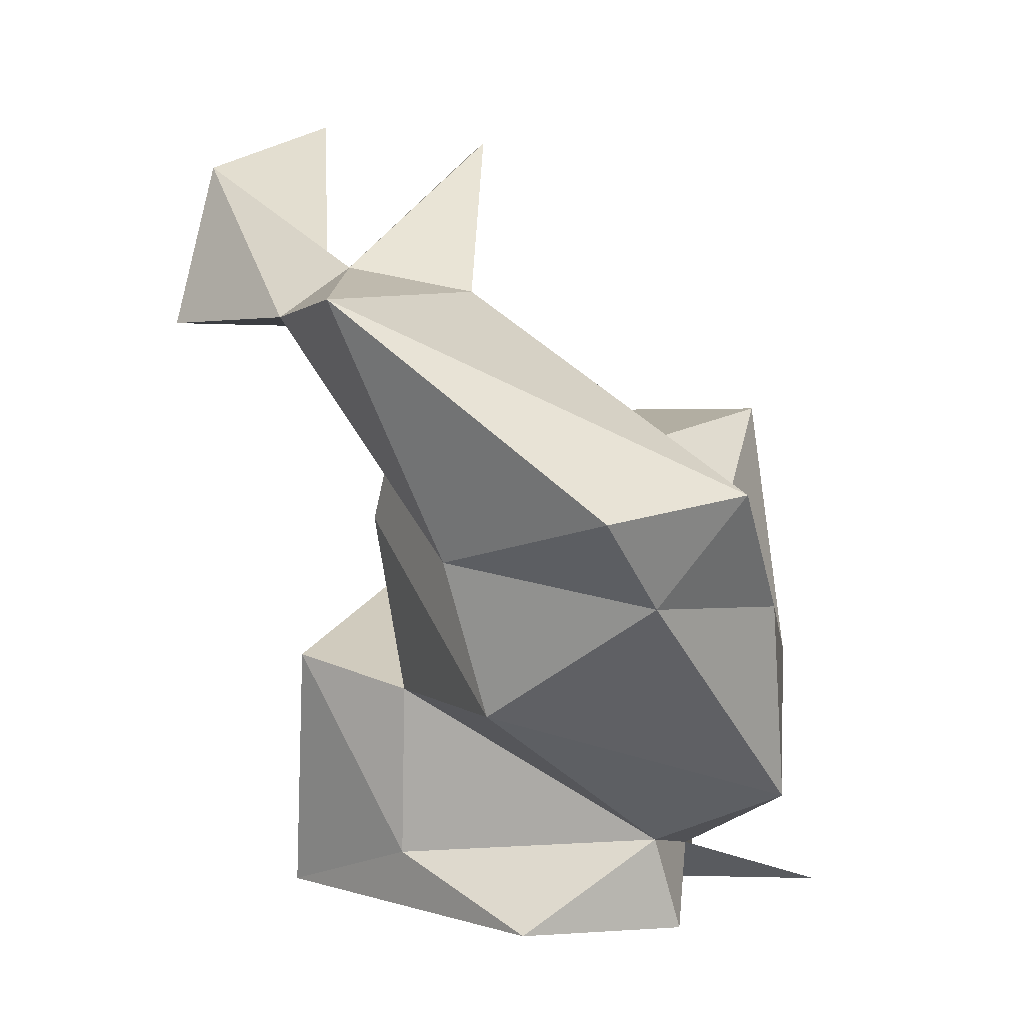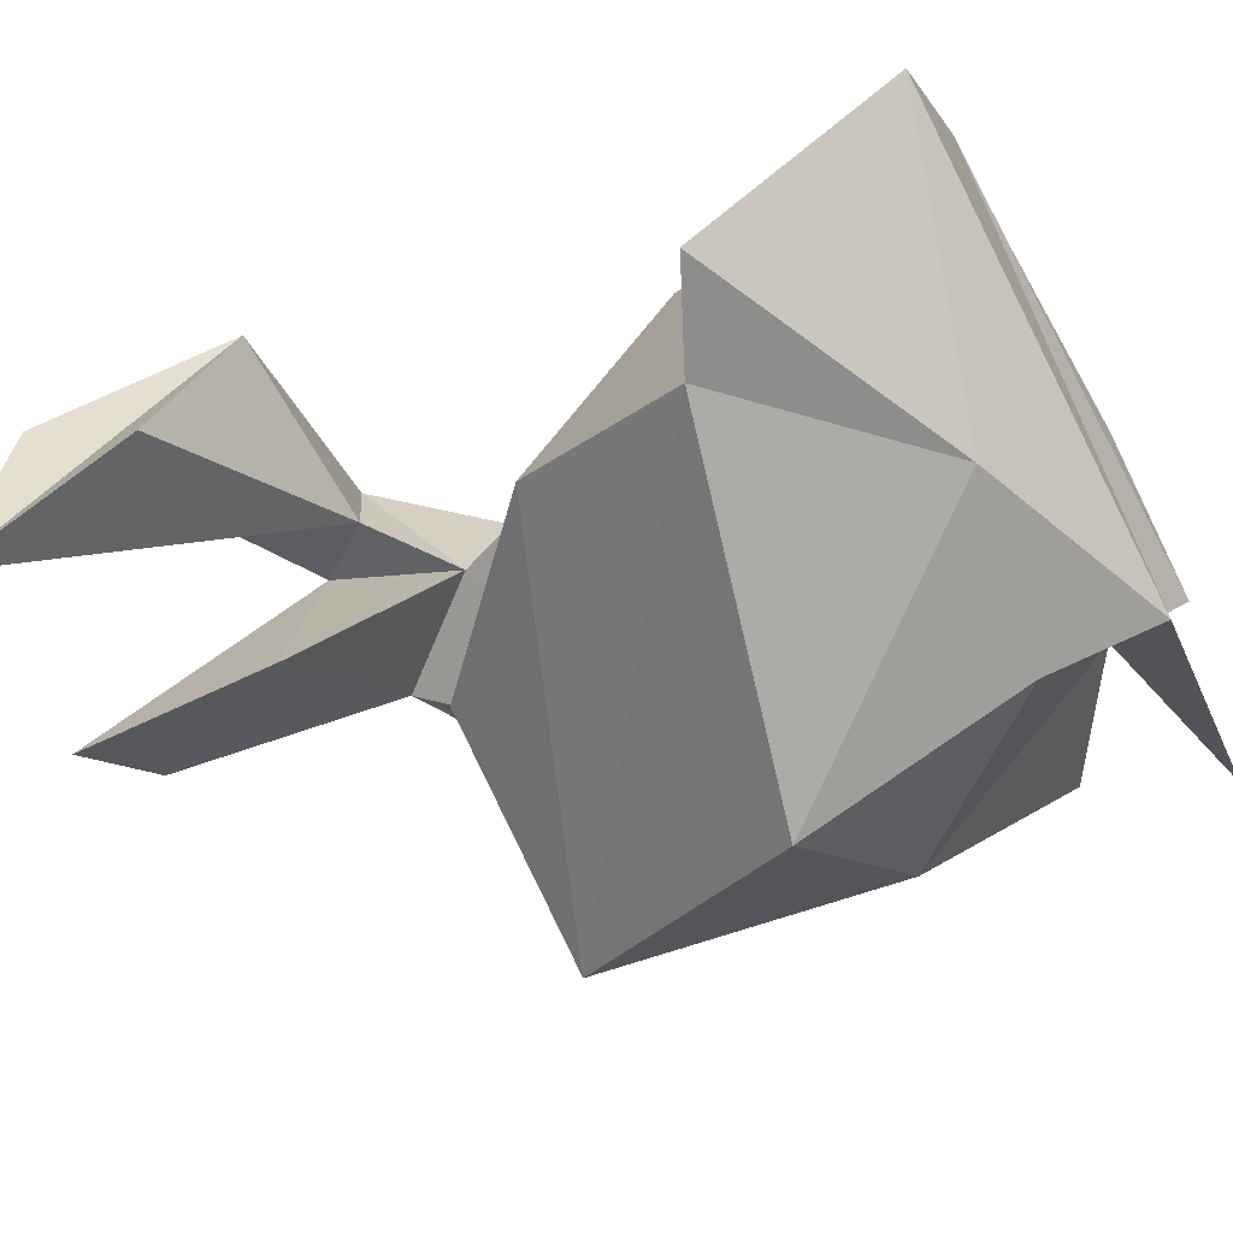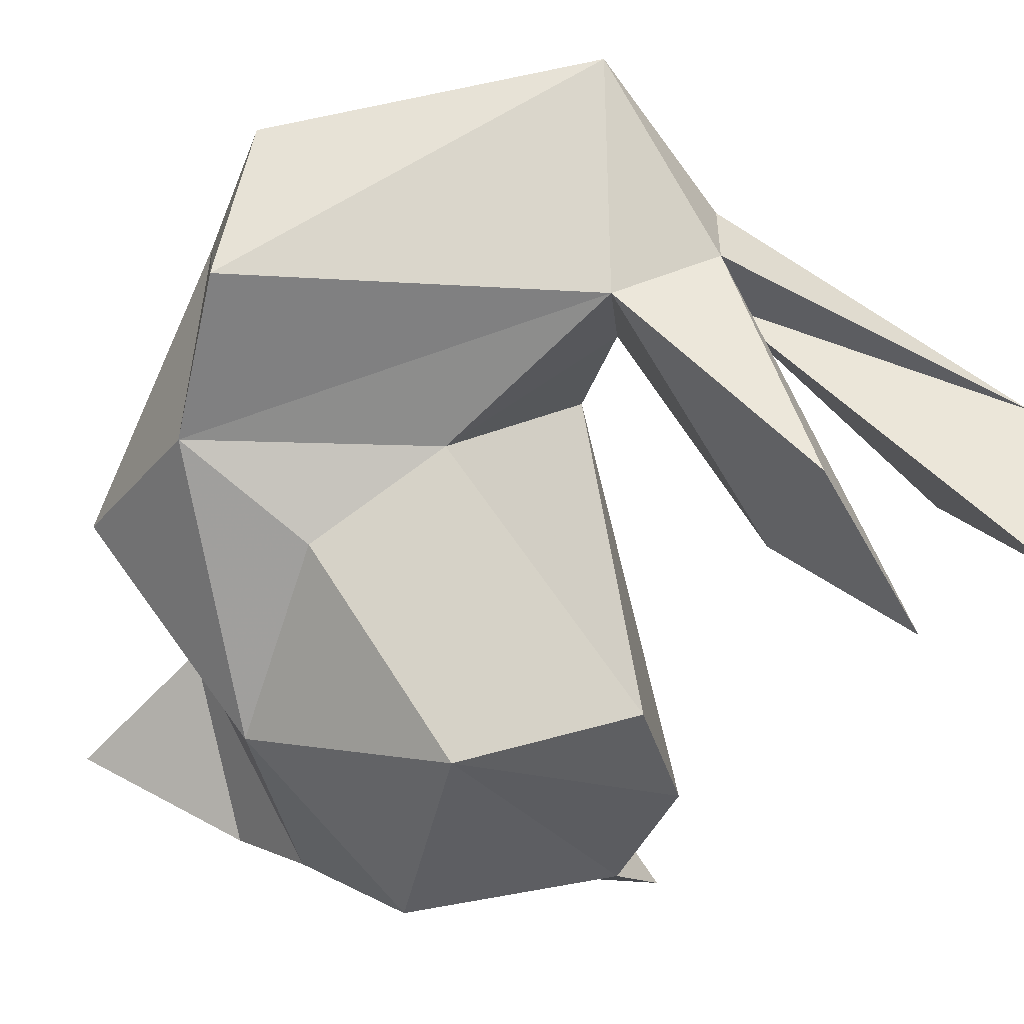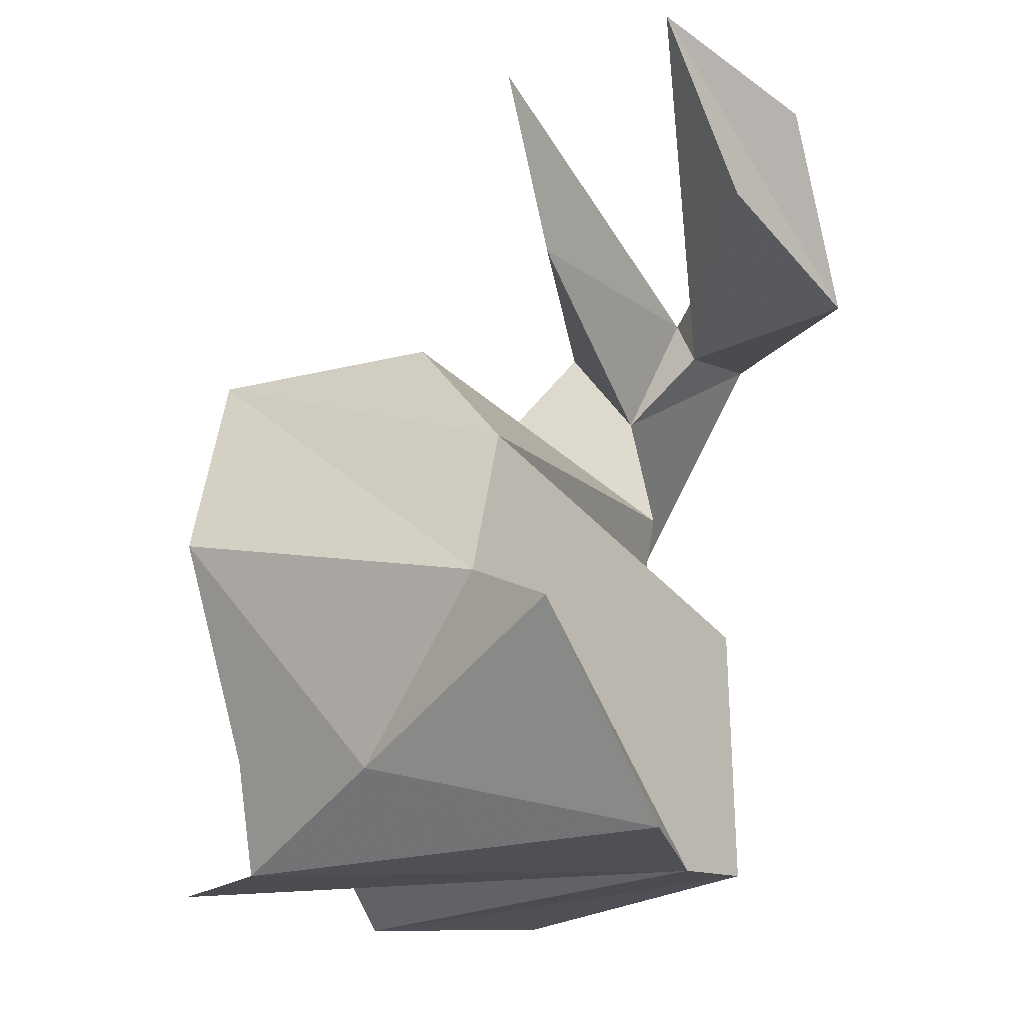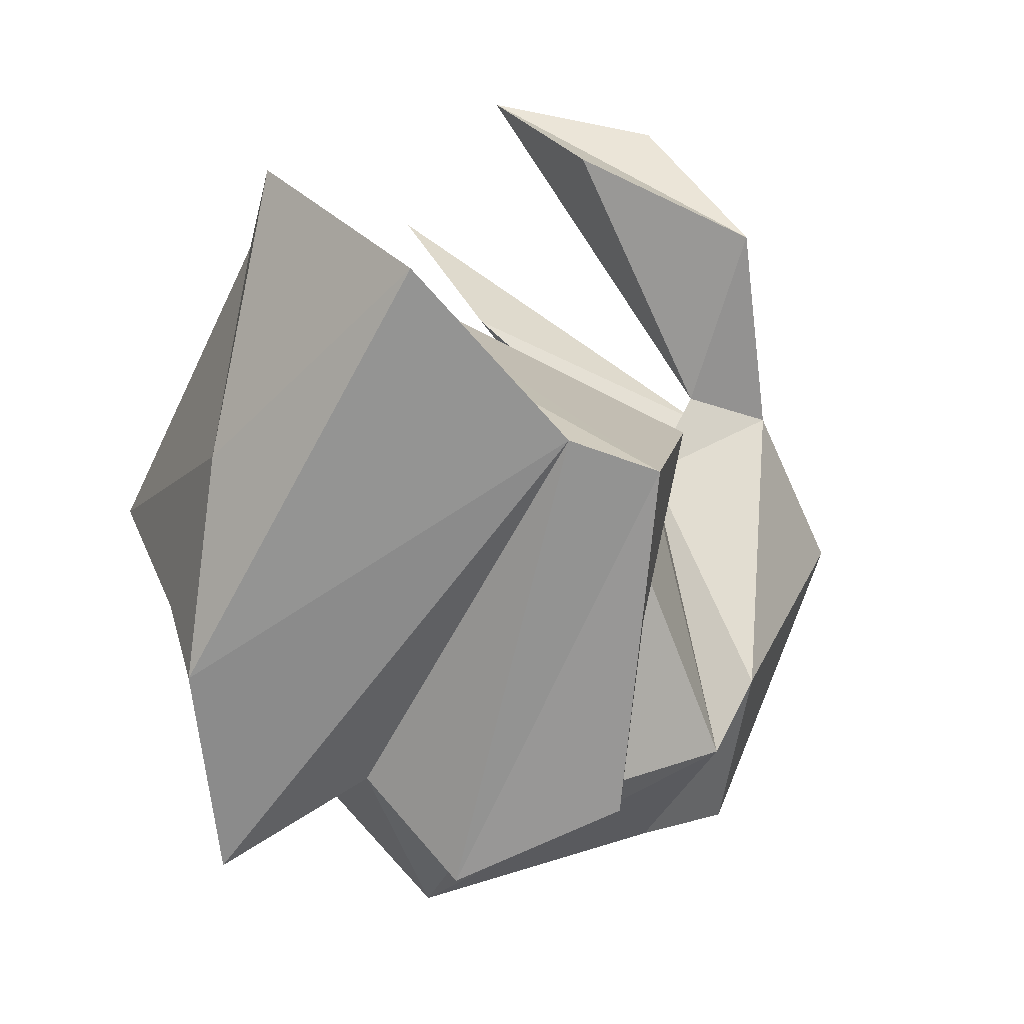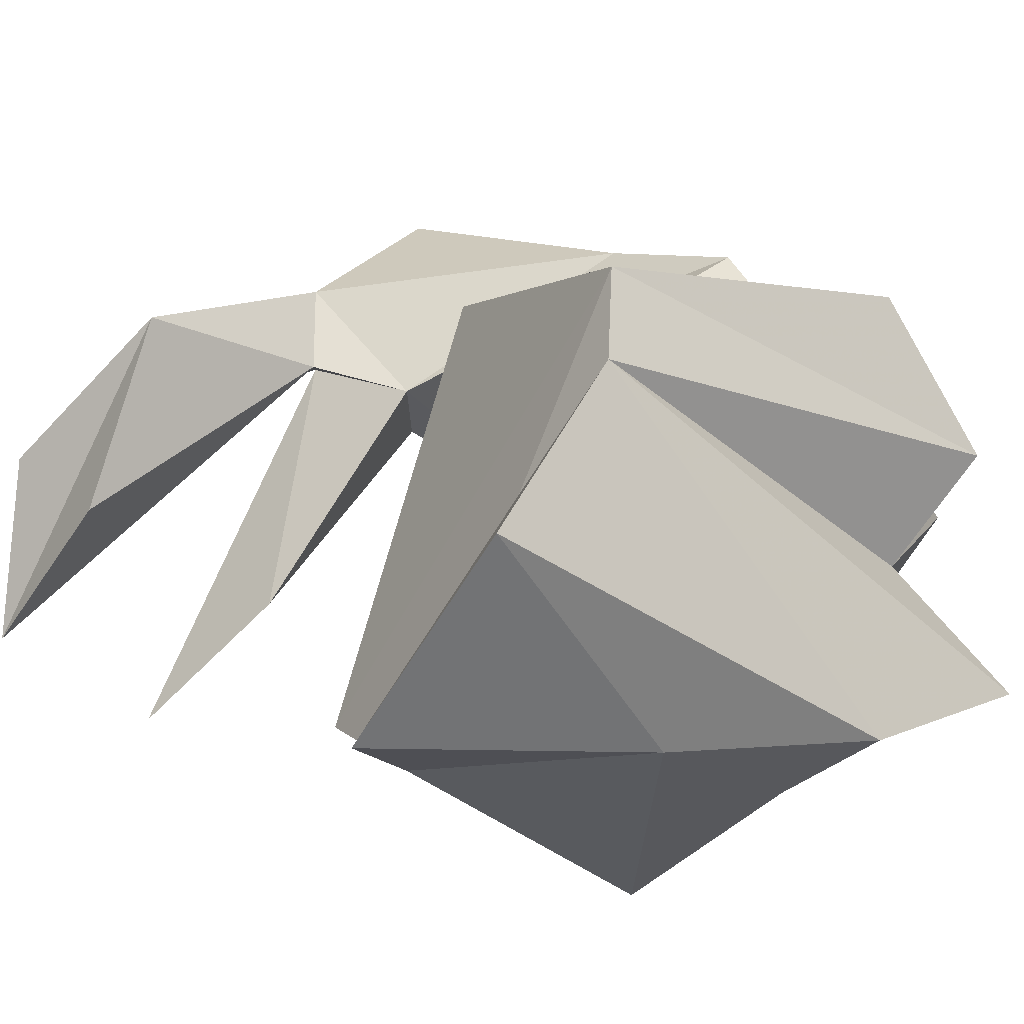
<metadata>
{"format":"obj","ext":"obj","renderer":"f3d","projection":"perspective","resolution":1024,"background":"white","views":[{"elev":5.1,"azim":-146.4,"up":"+Z"},{"elev":-63.0,"azim":117.9,"up":"+Y"},{"elev":-14.0,"azim":-35.3,"up":"+Y"},{"elev":-19.2,"azim":45.7,"up":"+Z"},{"elev":-67.4,"azim":75.9,"up":"+Z"},{"elev":-16.3,"azim":140.3,"up":"+Y"}]}
</metadata>
<code>
v -8.88 -36.78 0.2958
v -41.66 41.56 58.06
v -27.74 -0.06603 0.2246
v -16.79 38.84 52.01
v -25.81 3.157 12.47
v -48.82 21.11 60.45
v -8.097 50.17 83.76
v 3.021 20.04 71.46
v -42.61 -0.6246 19.63
v 10.21 16.52 54.36
v 12.23 23.72 80.07
v -19.03 32.8 32.47
v -44.13 5.049 45.04
v 11.16 35.11 81.43
v -8.005 19.93 84.66
v 6.521 -4.116 105.1
v -29.15 -7.225 51.24
v 20.49 -21.5 104.9
v 35.2 -41.41 28.5
v 46.56 -41.21 23.09
v -19.19 -35.26 67.83
v -33.61 -27.8 2.108
v 22.65 16.68 34.93
v -21.19 -13.07 8.534
v 30.48 -32.87 48.29
v 6.473 26.68 87.76
v -41.33 29.66 47.04
v 37.51 24.85 80.38
v 40.96 0.1447 87.95
v 46.06 -23.02 0.0795
v 30.75 -1.213 0.2826
v -7.096 -49.71 39.39
v 29.23 9.89 1.315
v 7.502 14.21 8.703
v -6.492 -41.09 13.26
v 6.238 15.35 31.41
v -27.89 -28.83 34.55
v 9.84 -26.57 67.14
v -13.79 16.7 0.64
v 43.42 9.936 102.2
v 15.46 -39.86 9.201
v -17.03 4.476 62.99
v 14.36 -8.239 85.95
v 40.82 -12.71 109
f 25 38 21
f 13 27 9
f 44 29 28
f 1 24 22
f 7 4 2
f 14 28 11
f 7 6 15
f 26 43 8
f 15 16 26
f 6 7 2
f 9 12 5
f 9 27 12
f 2 4 27
f 11 40 26
f 8 42 10
f 21 19 25
f 4 12 27
f 12 36 5
f 14 7 26
f 13 42 15
f 19 31 33
f 31 20 30
f 35 1 41
f 12 4 8
f 13 37 17
f 14 4 7
f 32 19 21
f 25 19 33
f 11 8 14
f 27 6 2
f 6 27 13
f 39 5 34
f 17 42 13
f 8 10 12
f 12 10 36
f 42 8 15
f 26 7 15
f 23 33 34
f 41 19 32
f 21 37 32
f 43 26 18
f 37 9 24
f 35 41 32
f 25 10 38
f 5 3 24
f 25 23 36
f 40 14 26
f 14 8 4
f 13 9 37
f 40 28 14
f 15 6 13
f 34 33 39
f 44 28 40
f 23 25 33
f 19 20 31
f 37 35 32
f 11 26 8
f 36 34 5
f 16 15 43
f 23 34 36
f 44 40 11
f 18 16 43
f 25 36 10
f 29 11 28
f 3 5 39
f 18 26 16
f 1 35 24
f 41 1 30
f 20 19 41
f 37 24 35
f 24 31 22
f 39 33 3
f 43 15 8
f 24 9 5
f 37 21 17
f 44 11 29
f 17 21 42
f 21 38 42
f 42 38 10
f 41 30 20
f 31 24 3
f 31 30 1
f 22 31 1
f 3 33 31

</code>
